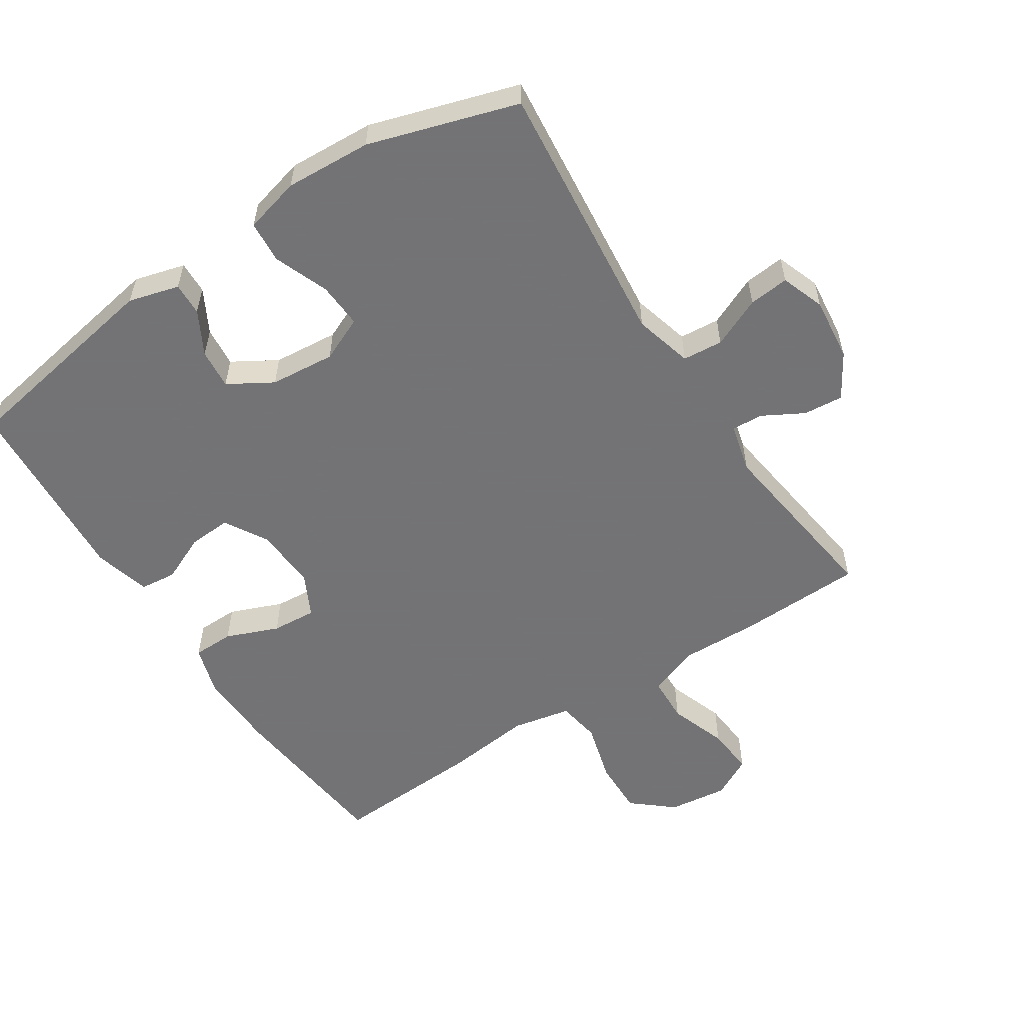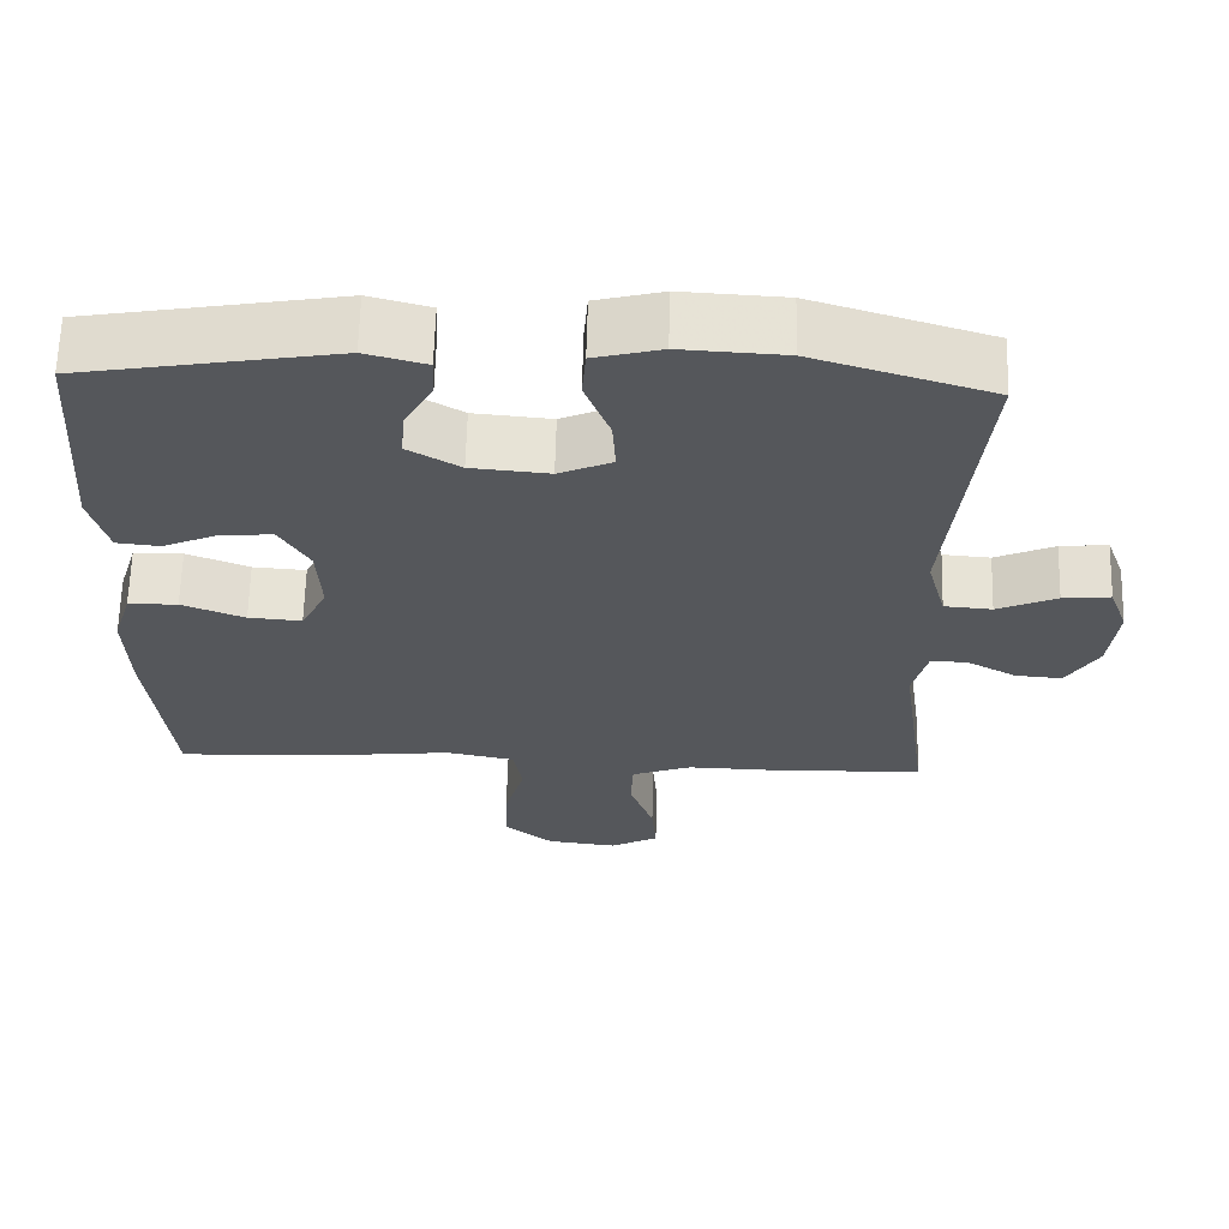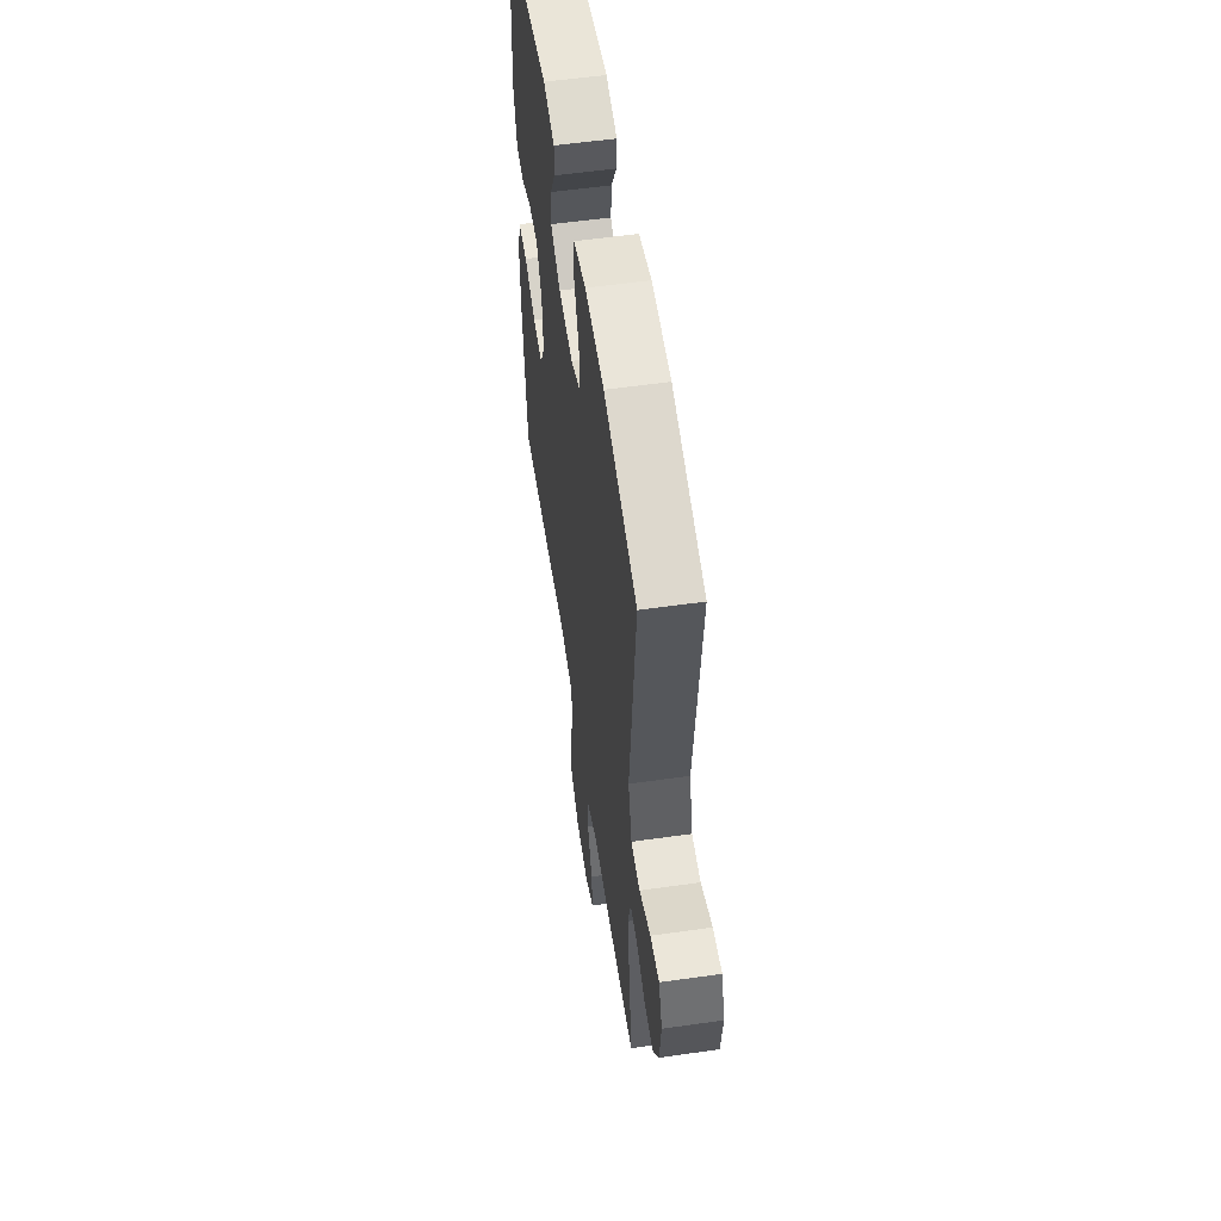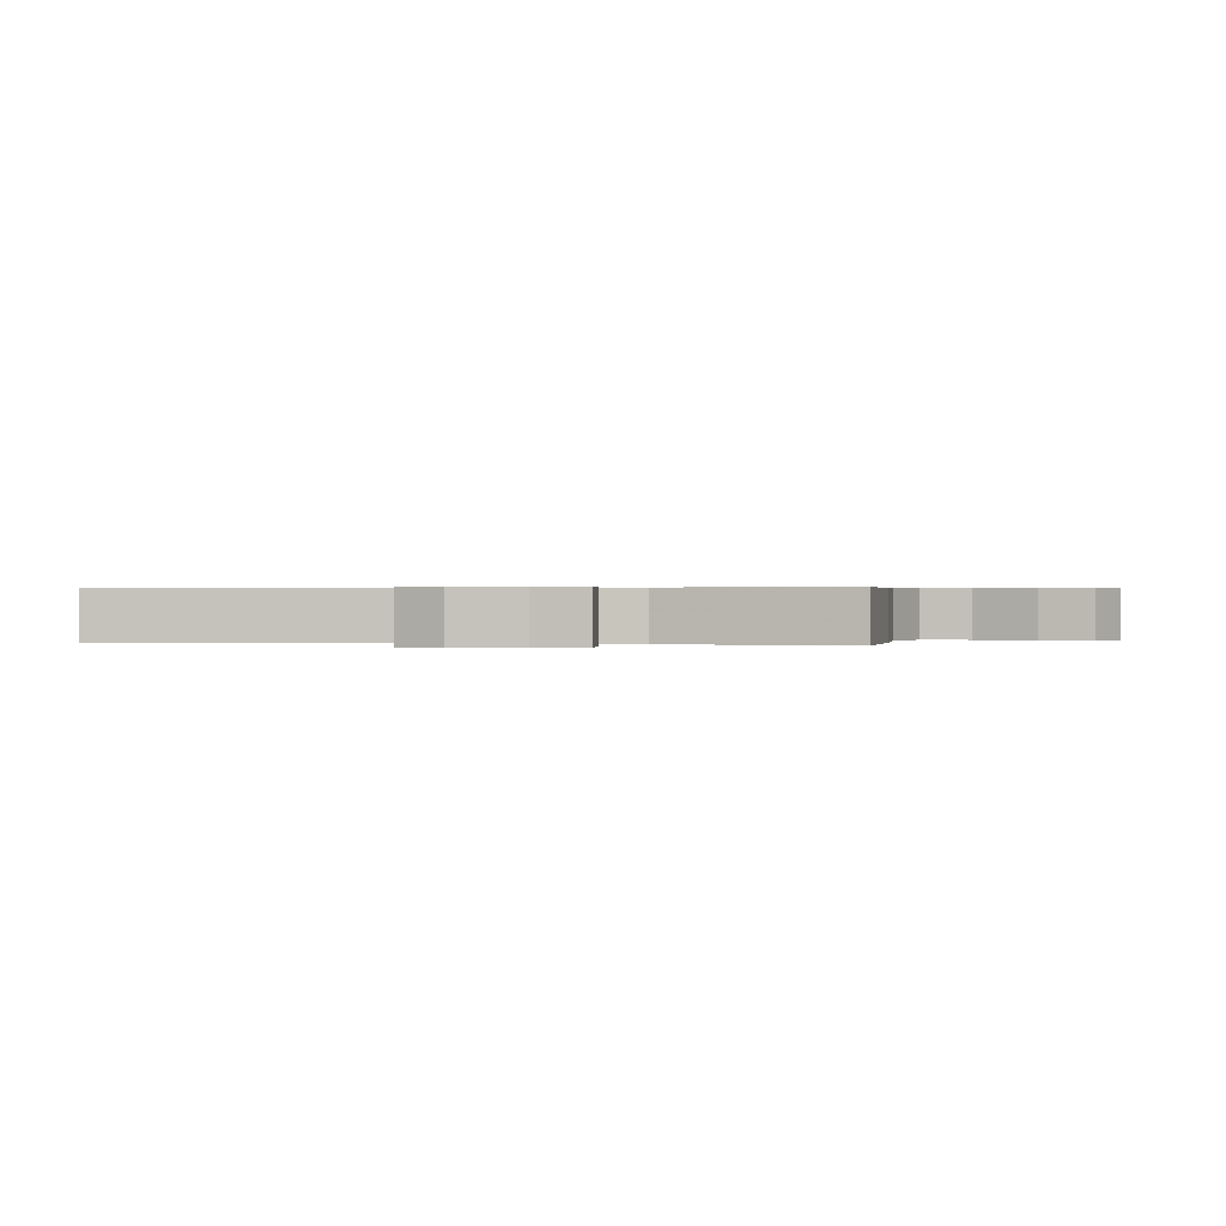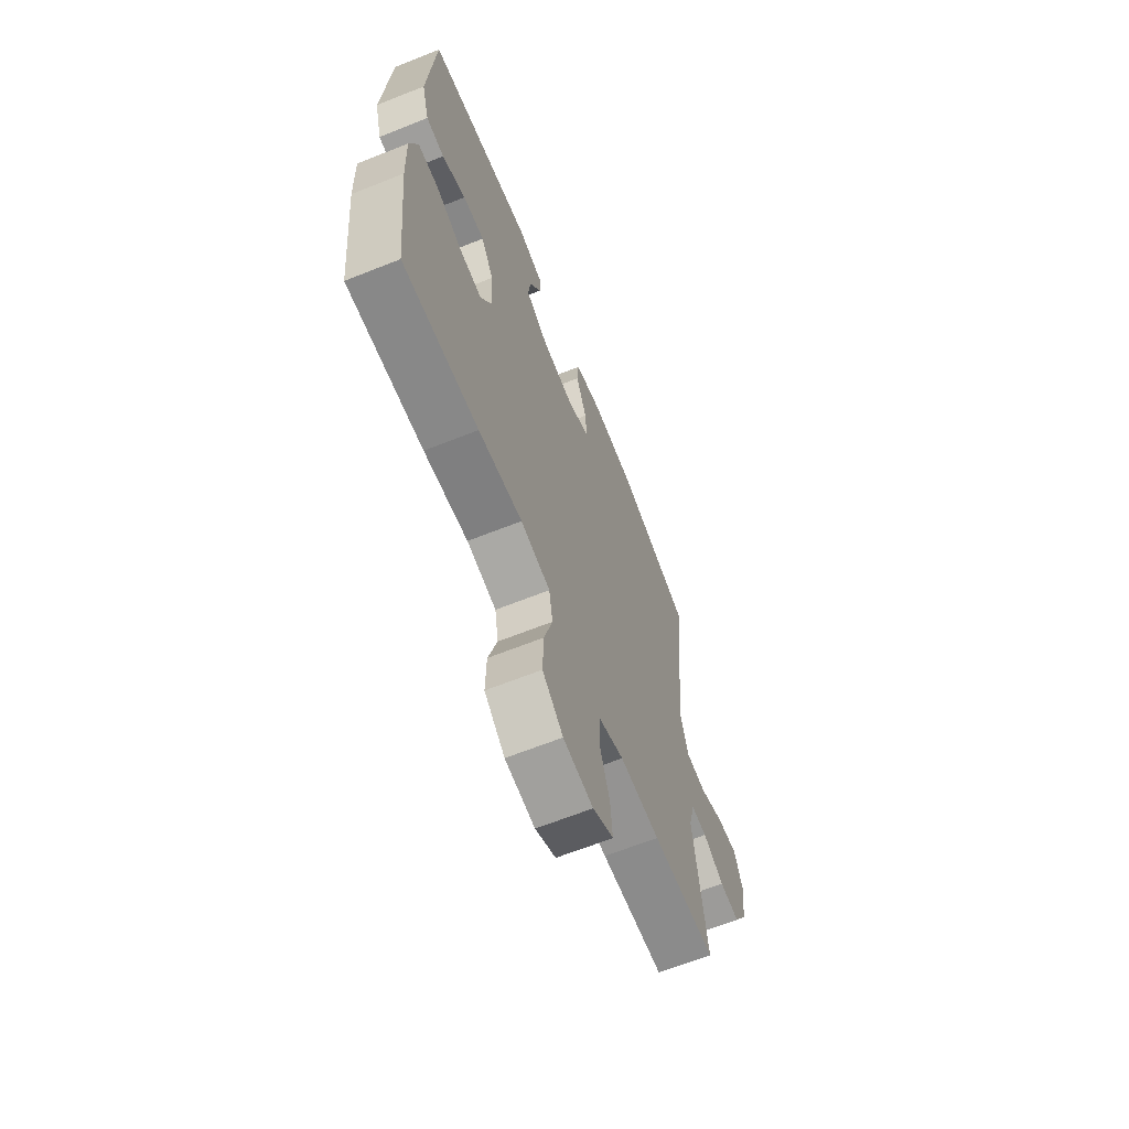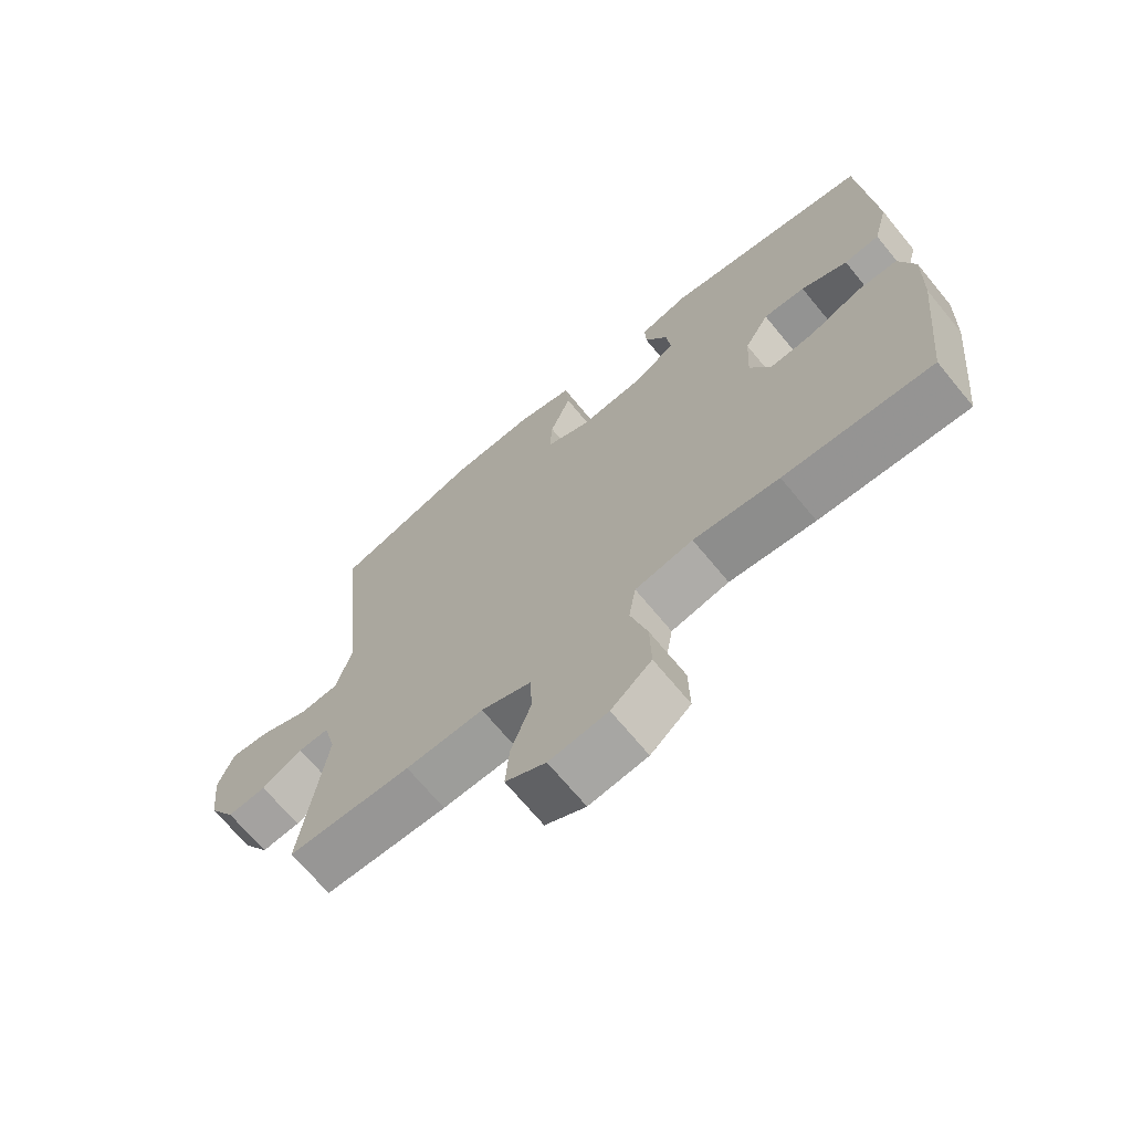
<metadata>
{"format":"obj","ext":"obj","renderer":"f3d","projection":"perspective","resolution":1024,"background":"white","views":[{"elev":-56.0,"azim":33.1,"up":"+Y"},{"elev":63.7,"azim":1.5,"up":"+Z"},{"elev":55.8,"azim":81.5,"up":"+Z"},{"elev":0.5,"azim":100.5,"up":"+Y"},{"elev":-65.5,"azim":-68.2,"up":"+Z"},{"elev":-69.3,"azim":-140.5,"up":"+Z"}]}
</metadata>
<code>
v -0.5 0.07 0.5
v -0.178 0.07 0.556
v -0.101 0.07 0.535
v -0.103 0.07 0.485
v -0.139 0.07 0.419
v -0.145 0.07 0.358
v -0.078 0.07 0.318
v 0.021 0.07 0.309
v 0.089 0.07 0.339
v 0.085 0.07 0.408
v 0.053 0.07 0.491
v 0.058 0.07 0.555
v 0.143 0.07 0.577
v 0.274 0.07 0.57
v 0.5 0.07 0.5
v 0.458 0.07 0.093
v 0.482 0.07 0.004
v 0.543 0.07 -0.001
v 0.619 0.07 0.033
v 0.68 0.07 0.039
v 0.704 0.07 -0.027
v 0.693 0.07 -0.124
v 0.652 0.07 -0.191
v 0.592 0.07 -0.186
v 0.529 0.07 -0.151
v 0.482 0.07 -0.149
v 0.463 0.07 -0.224
v 0.5 0.07 -0.5
v 0.31 0.07 -0.506
v 0.19 0.07 -0.503
v 0.113 0.07 -0.532
v 0.11 0.07 -0.602
v 0.141 0.07 -0.69
v 0.147 0.07 -0.764
v 0.085 0.07 -0.797
v -0.005 0.07 -0.786
v -0.067 0.07 -0.734
v -0.065 0.07 -0.649
v -0.039 0.07 -0.557
v -0.05 0.07 -0.491
v -0.139 0.07 -0.473
v -0.271 0.07 -0.488
v -0.5 0.07 -0.5
v -0.527 0.07 -0.241
v -0.531 0.07 -0.119
v -0.507 0.07 -0.041
v -0.444 0.07 -0.04
v -0.364 0.07 -0.072
v -0.296 0.07 -0.077
v -0.263 0.07 -0.012
v -0.268 0.07 0.084
v -0.306 0.07 0.149
v -0.371 0.07 0.145
v -0.443 0.07 0.113
v -0.498 0.07 0.119
v -0.521 0.07 0.205
v -0.5 0 0.5
v -0.178 0 0.556
v -0.101 0 0.535
v -0.103 0 0.485
v -0.139 0 0.419
v -0.145 0 0.358
v -0.078 0 0.318
v 0.021 0 0.309
v 0.089 0 0.339
v 0.085 0 0.408
v 0.053 0 0.491
v 0.058 0 0.555
v 0.143 0 0.577
v 0.274 0 0.57
v 0.5 0 0.5
v 0.458 0 0.093
v 0.482 0 0.004
v 0.543 0 -0.001
v 0.619 0 0.033
v 0.68 0 0.039
v 0.704 0 -0.027
v 0.693 0 -0.124
v 0.652 0 -0.191
v 0.592 0 -0.186
v 0.529 0 -0.151
v 0.482 0 -0.149
v 0.463 0 -0.224
v 0.5 0 -0.5
v 0.31 0 -0.506
v 0.19 0 -0.503
v 0.113 0 -0.532
v 0.11 0 -0.602
v 0.141 0 -0.69
v 0.147 0 -0.764
v 0.085 0 -0.797
v -0.005 0 -0.786
v -0.067 0 -0.734
v -0.065 0 -0.649
v -0.039 0 -0.557
v -0.05 0 -0.491
v -0.139 0 -0.473
v -0.271 0 -0.488
v -0.5 0 -0.5
v -0.527 0 -0.241
v -0.531 0 -0.119
v -0.507 0 -0.041
v -0.444 0 -0.04
v -0.364 0 -0.072
v -0.296 0 -0.077
v -0.263 0 -0.012
v -0.268 0 0.084
v -0.306 0 0.149
v -0.371 0 0.145
v -0.443 0 0.113
v -0.498 0 0.119
v -0.521 0 0.205
f 3 4 5
f 2 3 5
f 1 2 5
f 56 1 5
f 55 56 5
f 54 55 5
f 53 54 5
f 52 53 5 6
f 51 52 6 7
f 50 51 7 8
f 49 50 8 9
f 46 47 48
f 45 46 48
f 44 45 48
f 43 44 48
f 42 43 48
f 41 42 48
f 40 41 48 49
f 37 38 39
f 36 37 39
f 35 36 39
f 34 35 39
f 33 34 39
f 32 33 39
f 31 32 39 40
f 40 49 9
f 31 40 9
f 30 31 9
f 30 9 10
f 29 30 10
f 28 29 10
f 27 28 10
f 23 24 25
f 22 23 25
f 21 22 25
f 20 21 25
f 19 20 25
f 18 19 25
f 17 18 25 26
f 12 13 14
f 11 12 14
f 10 11 14
f 27 10 14
f 26 27 14
f 17 26 14
f 16 17 14
f 14 15 16
f 61 60 59
f 61 59 58
f 61 58 57
f 61 57 112
f 61 112 111
f 61 111 110
f 61 110 109
f 62 61 109 108
f 63 62 108 107
f 64 63 107 106
f 65 64 106 105
f 104 103 102
f 104 102 101
f 104 101 100
f 104 100 99
f 104 99 98
f 104 98 97
f 105 104 97 96
f 95 94 93
f 95 93 92
f 95 92 91
f 95 91 90
f 95 90 89
f 95 89 88
f 96 95 88 87
f 65 105 96
f 65 96 87
f 65 87 86
f 66 65 86
f 66 86 85
f 66 85 84
f 66 84 83
f 81 80 79
f 81 79 78
f 81 78 77
f 81 77 76
f 81 76 75
f 81 75 74
f 82 81 74 73
f 70 69 68
f 70 68 67
f 70 67 66
f 70 66 83
f 70 83 82
f 70 82 73
f 70 73 72
f 72 71 70
f 1 57 58 2
f 2 58 59 3
f 3 59 60 4
f 4 60 61 5
f 5 61 62 6
f 6 62 63 7
f 7 63 64 8
f 8 64 65 9
f 9 65 66 10
f 10 66 67 11
f 11 67 68 12
f 12 68 69 13
f 13 69 70 14
f 14 70 71 15
f 15 71 72 16
f 16 72 73 17
f 17 73 74 18
f 18 74 75 19
f 19 75 76 20
f 20 76 77 21
f 21 77 78 22
f 22 78 79 23
f 23 79 80 24
f 24 80 81 25
f 25 81 82 26
f 26 82 83 27
f 27 83 84 28
f 28 84 85 29
f 29 85 86 30
f 30 86 87 31
f 31 87 88 32
f 32 88 89 33
f 33 89 90 34
f 34 90 91 35
f 35 91 92 36
f 36 92 93 37
f 37 93 94 38
f 38 94 95 39
f 39 95 96 40
f 40 96 97 41
f 41 97 98 42
f 42 98 99 43
f 43 99 100 44
f 44 100 101 45
f 45 101 102 46
f 46 102 103 47
f 47 103 104 48
f 48 104 105 49
f 49 105 106 50
f 50 106 107 51
f 51 107 108 52
f 52 108 109 53
f 53 109 110 54
f 54 110 111 55
f 55 111 112 56
f 56 112 57 1

</code>
